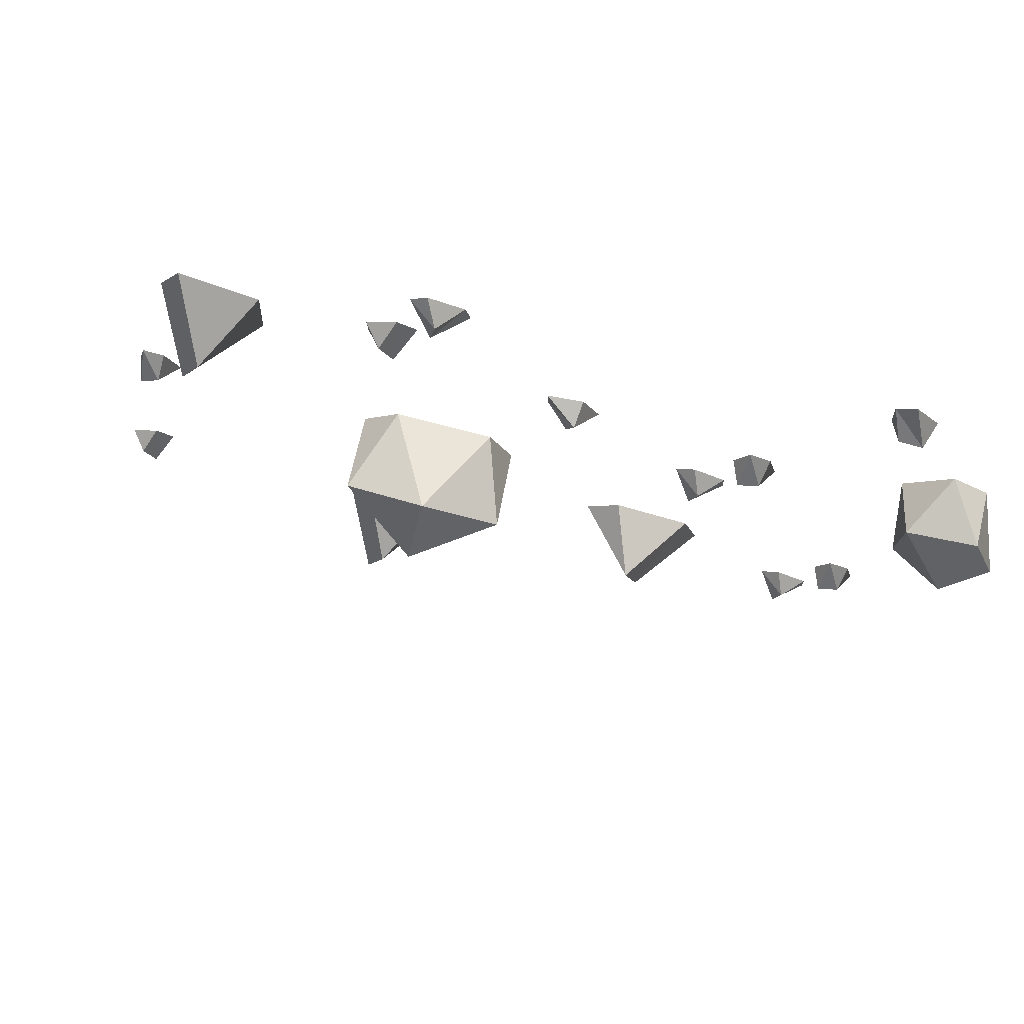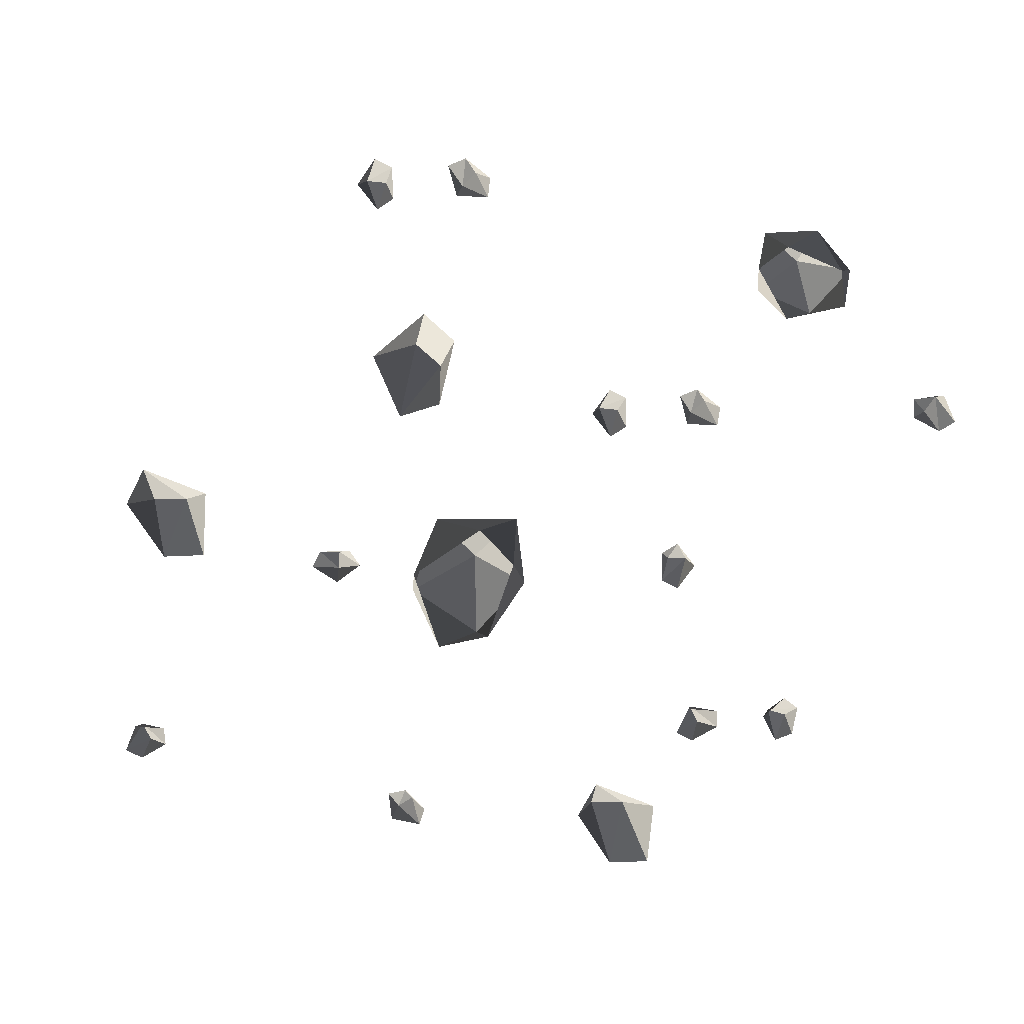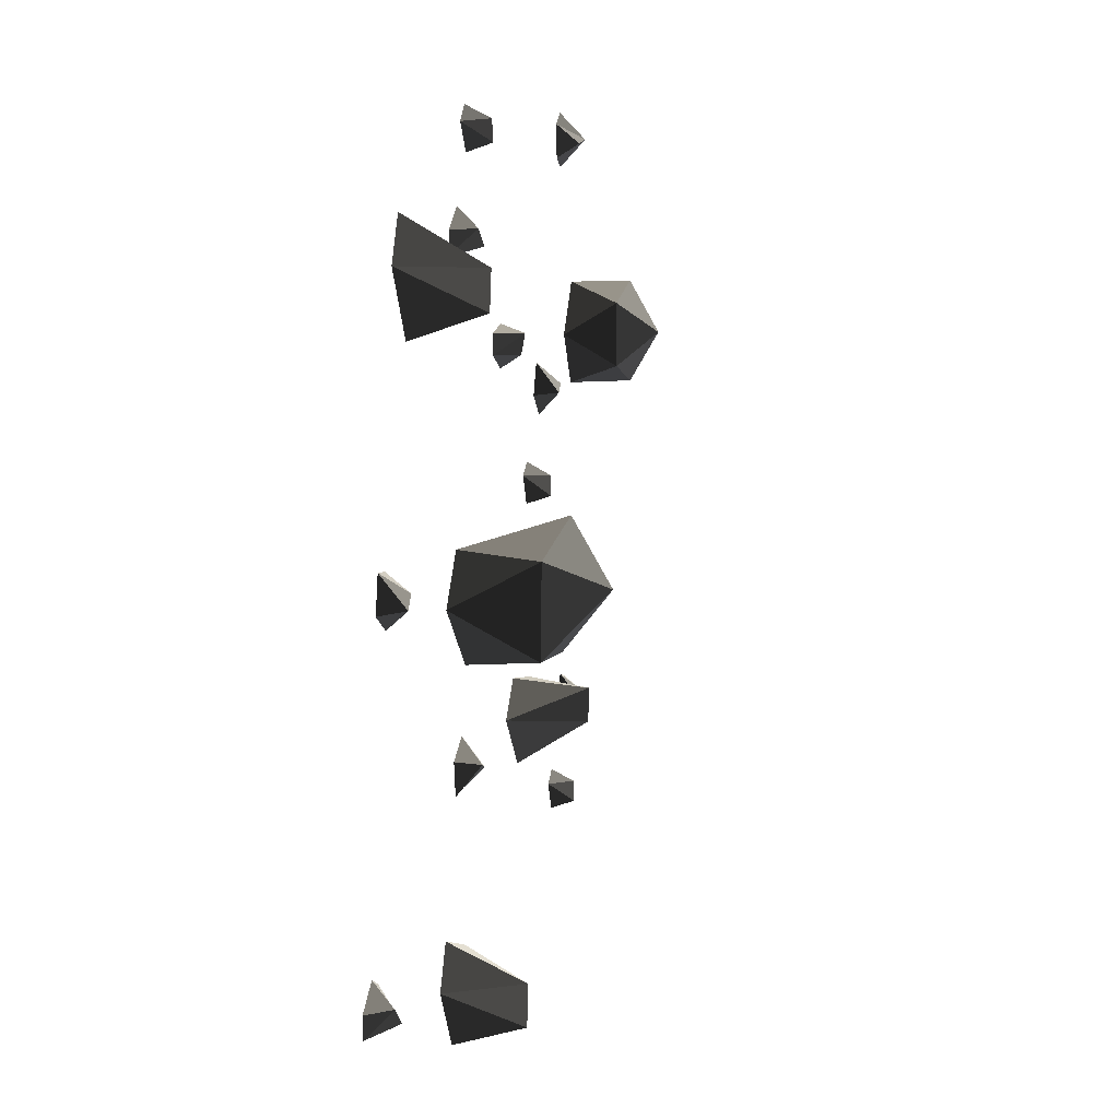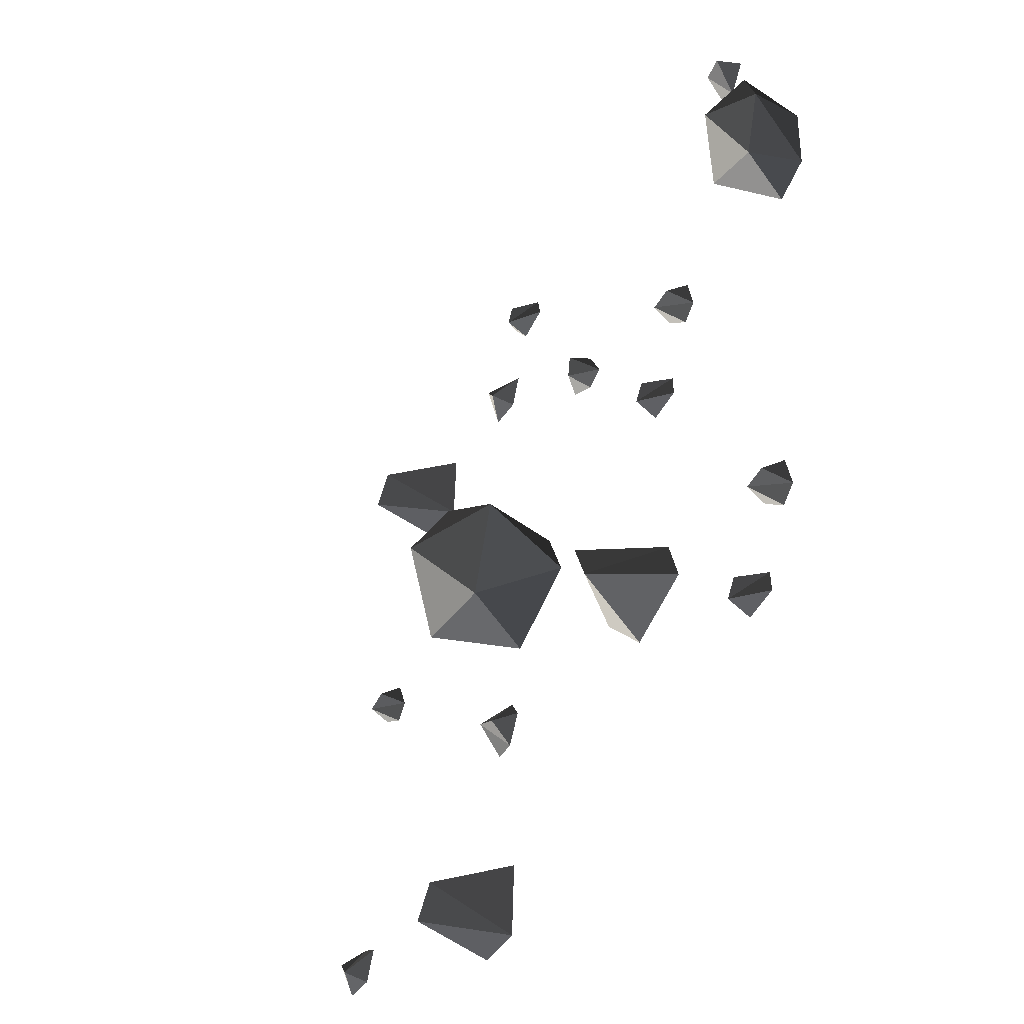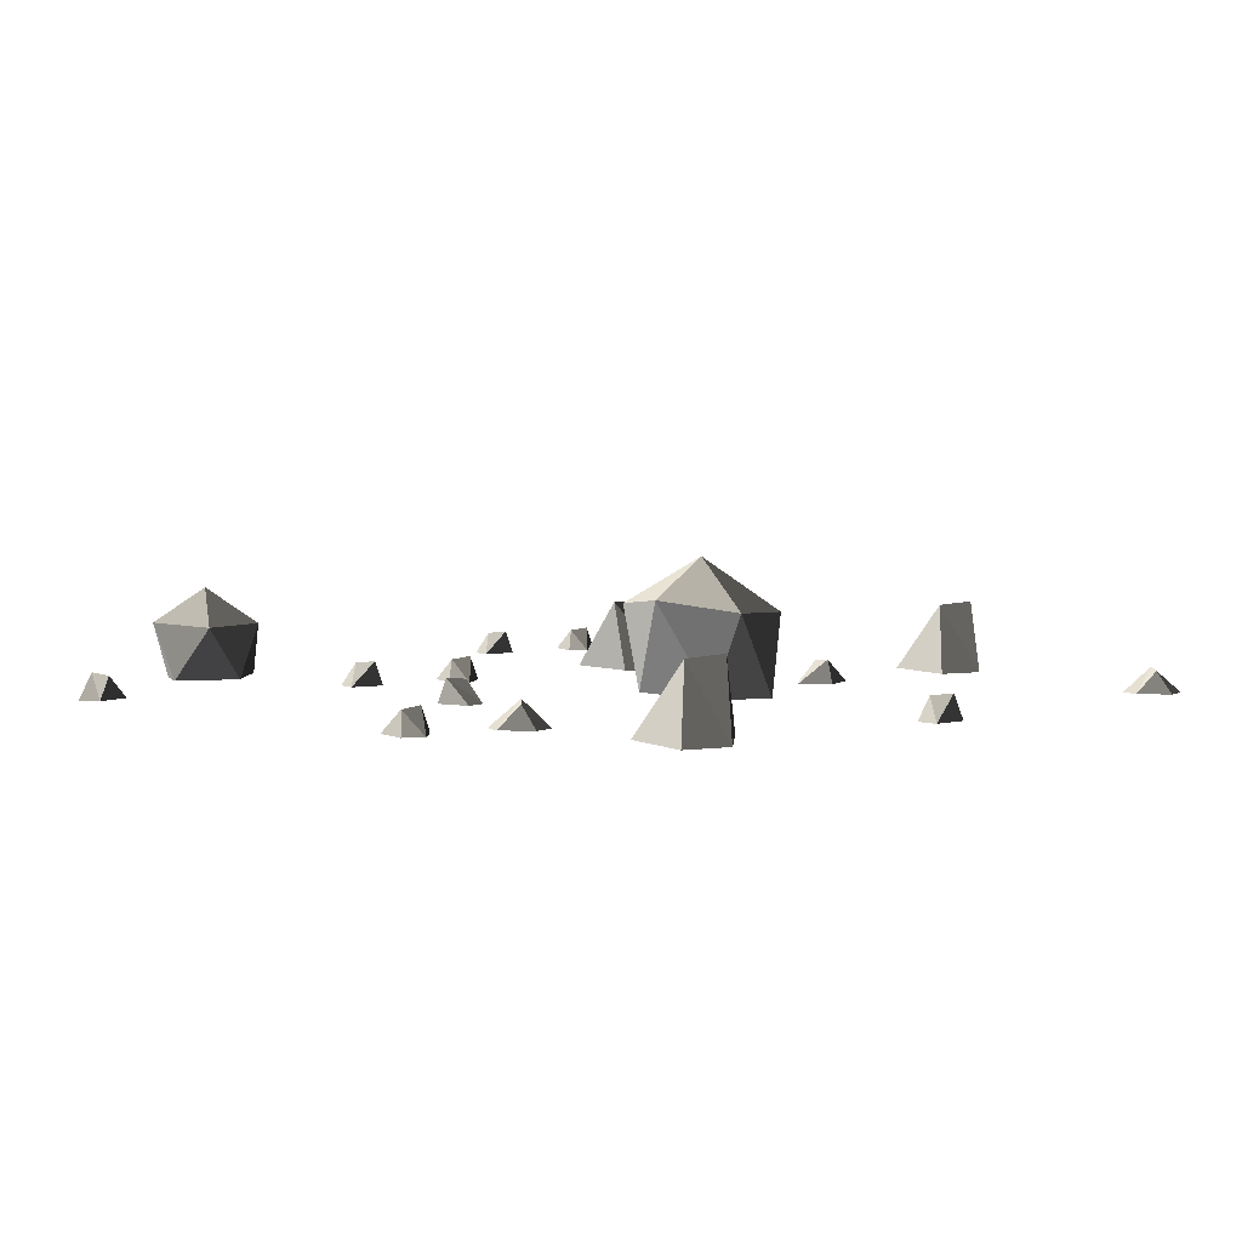
<metadata>
{"format":"obj","ext":"obj","renderer":"f3d","projection":"perspective","resolution":1024,"background":"white","views":[{"elev":76.1,"azim":-167.3,"up":"+Z"},{"elev":-70.9,"azim":-115.6,"up":"+Y"},{"elev":11.1,"azim":101.2,"up":"+Z"},{"elev":-43.0,"azim":-119.8,"up":"+Z"},{"elev":4.6,"azim":37.4,"up":"+Y"}]}
</metadata>
<code>
g SM_Breakstone_01
v -0.02604 0.05355 -0.04289
v -0.0532 0.05738 0.01532
v 0.001144 0.08955 0.002991
v -0.02604 0.05355 -0.04289
v 0.001144 0.08955 0.002991
v 0.03781 0.05281 -0.03503
v -0.02604 0.05355 -0.04289
v 0.03781 0.05281 -0.03503
v 0.006129 -0.000109 -0.0462
v -0.02604 0.05355 -0.04289
v 0.006129 -0.000109 -0.0462
v -0.05012 -4.6e-05 -0.01509
v -0.02604 0.05355 -0.04289
v -0.05012 -4.6e-05 -0.01509
v -0.0532 0.05738 0.01532
v -0.0532 0.05738 0.01532
v -0.03544 0.000122 0.02112
v -0.003761 0.0631 0.0462
v 0.001144 0.08955 0.002991
v -0.003761 0.0631 0.0462
v 0.05012 0.05617 0.02804
v 0.03781 0.05281 -0.03503
v 0.05012 0.05617 0.02804
v 0.0532 -7.3e-05 -0.002365
v -0.003761 0.0631 0.0462
v 0.001144 0.08955 0.002991
v -0.0532 0.05738 0.01532
v 0.05012 0.05617 0.02804
v 0.03781 0.05281 -0.03503
v 0.001144 0.08955 0.002991
v 0.0532 -7.3e-05 -0.002365
v 0.006129 -0.000109 -0.0462
v 0.03781 0.05281 -0.03503
v -0.03544 0.000122 0.02112
v -0.0532 0.05738 0.01532
v -0.05012 -4.6e-05 -0.01509
v 0.02841 0.000105 0.02898
v 0.05012 0.05617 0.02804
v -0.003761 0.0631 0.0462
v 0.02841 0.000105 0.02898
v 0.0532 -7.3e-05 -0.002365
v 0.05012 0.05617 0.02804
v 0.02841 0.000105 0.02898
v -0.003761 0.0631 0.0462
v -0.03544 0.000122 0.02112
v -0.3075 0.03703 0.09911
v -0.3493 0.03968 0.0839
v -0.3375 0.06193 0.1206
v -0.3075 0.03703 0.09911
v -0.3375 0.06193 0.1206
v -0.3091 0.03651 0.1436
v -0.3075 0.03703 0.09911
v -0.3091 0.03651 0.1436
v -0.3033 -0.00011 0.1211
v -0.3075 0.03703 0.09911
v -0.3033 -0.00011 0.1211
v -0.3282 -6.6e-05 0.08419
v -0.3075 0.03703 0.09911
v -0.3282 -6.6e-05 0.08419
v -0.3493 0.03968 0.0839
v -0.3493 0.03968 0.0839
v -0.3522 4.9e-05 0.09649
v -0.3676 0.04363 0.1198
v -0.3375 0.06193 0.1206
v -0.3676 0.04363 0.1198
v -0.3518 0.03884 0.1559
v -0.3091 0.03651 0.1436
v -0.3518 0.03884 0.1559
v -0.3307 -8.5e-05 0.1562
v -0.3676 0.04363 0.1198
v -0.3375 0.06193 0.1206
v -0.3493 0.03968 0.0839
v -0.3518 0.03884 0.1559
v -0.3091 0.03651 0.1436
v -0.3375 0.06193 0.1206
v -0.3307 -8.5e-05 0.1562
v -0.3033 -0.00011 0.1211
v -0.3091 0.03651 0.1436
v -0.3522 4.9e-05 0.09649
v -0.3493 0.03968 0.0839
v -0.3282 -6.6e-05 0.08419
v -0.3538 3.8e-05 0.141
v -0.3518 0.03884 0.1559
v -0.3676 0.04363 0.1198
v -0.3538 3.8e-05 0.141
v -0.3307 -8.5e-05 0.1562
v -0.3518 0.03884 0.1559
v -0.3538 3.8e-05 0.141
v -0.3676 0.04363 0.1198
v -0.3522 4.9e-05 0.09649
v -0.1069 -1e-06 0.1294
v -0.09641 -1e-06 0.1499
v -0.09405 0.01623 0.1445
v -0.09405 0.01623 0.1445
v -0.07414 1e-06 0.1323
v -0.08893 0.01474 0.1313
v -0.08893 0.01474 0.1313
v -0.1069 -1e-06 0.1294
v -0.09405 0.01623 0.1445
v -0.07414 1e-06 0.1323
v -0.09405 0.01623 0.1445
v -0.07363 -0 0.1463
v -0.0947 1e-06 0.1218
v -0.1069 -1e-06 0.1294
v -0.08893 0.01474 0.1313
v -0.0947 1e-06 0.1218
v -0.08893 0.01474 0.1313
v -0.07414 1e-06 0.1323
v -0.09641 -1e-06 0.1499
v -0.07363 -0 0.1463
v -0.09405 0.01623 0.1445
v 0.01724 4e-05 -0.2715
v 0.01459 4e-05 -0.2204
v 0.0425 0.04599 -0.2324
v 0.0425 0.04599 -0.2324
v 0.07687 4.3e-05 -0.2295
v 0.05453 0.04777 -0.2555
v 0.05453 0.04777 -0.2555
v 0.01724 4e-05 -0.2715
v 0.0425 0.04599 -0.2324
v 0.07687 4.3e-05 -0.2295
v 0.0425 0.04599 -0.2324
v 0.06232 4.1e-05 -0.202
v 0.04901 4.3e-05 -0.2724
v 0.01724 4e-05 -0.2715
v 0.05453 0.04777 -0.2555
v 0.04901 4.3e-05 -0.2724
v 0.05453 0.04777 -0.2555
v 0.07687 4.3e-05 -0.2295
v 0.01459 4e-05 -0.2204
v 0.06232 4.1e-05 -0.202
v 0.0425 0.04599 -0.2324
v 0.1082 4.1e-05 0.165
v 0.1056 4e-05 0.2162
v 0.1335 0.04599 0.2041
v 0.1335 0.04599 0.2041
v 0.1679 4.3e-05 0.2071
v 0.1455 0.04777 0.181
v 0.1455 0.04777 0.181
v 0.1082 4.1e-05 0.165
v 0.1335 0.04599 0.2041
v 0.1679 4.3e-05 0.2071
v 0.1335 0.04599 0.2041
v 0.1533 4.1e-05 0.2345
v 0.14 4.3e-05 0.1641
v 0.1082 4.1e-05 0.165
v 0.1455 0.04777 0.181
v 0.14 4.3e-05 0.1641
v 0.1455 0.04777 0.181
v 0.1679 4.3e-05 0.2071
v 0.1056 4e-05 0.2162
v 0.1533 4.1e-05 0.2345
v 0.1335 0.04599 0.2041
v 0.01712 -1e-06 -0.08779
v 0.03767 -1e-06 -0.09828
v 0.03228 0.01623 -0.1006
v 0.03228 0.01623 -0.1006
v 0.02008 1e-06 -0.1206
v 0.01906 0.01474 -0.1058
v 0.01906 0.01474 -0.1058
v 0.01712 -1e-06 -0.08779
v 0.03228 0.01623 -0.1006
v 0.02008 1e-06 -0.1206
v 0.03228 0.01623 -0.1006
v 0.03408 -1e-06 -0.1211
v 0.009592 1e-06 -0.1
v 0.01712 -1e-06 -0.08779
v 0.01906 0.01474 -0.1058
v 0.009592 1e-06 -0.1
v 0.01906 0.01474 -0.1058
v 0.02008 1e-06 -0.1206
v 0.03767 -1e-06 -0.09828
v 0.03408 -1e-06 -0.1211
v 0.03228 0.01623 -0.1006
v 0.2038 -1e-06 0.04968
v 0.2089 -1e-06 0.02719
v 0.2037 0.01623 0.02981
v 0.2037 0.01623 0.02981
v 0.1806 1e-06 0.02635
v 0.1912 0.01474 0.03664
v 0.1912 0.01474 0.03664
v 0.2038 -1e-06 0.04968
v 0.2037 0.01623 0.02981
v 0.1806 1e-06 0.02635
v 0.2037 0.01623 0.02981
v 0.1892 -1e-06 0.0153
v 0.1896 1e-06 0.0476
v 0.2038 -1e-06 0.04968
v 0.1912 0.01474 0.03664
v 0.1896 1e-06 0.0476
v 0.1912 0.01474 0.03664
v 0.1806 1e-06 0.02635
v 0.2089 -1e-06 0.02719
v 0.1892 -1e-06 0.0153
v 0.2037 0.01623 0.02981
v 0.009471 -1e-06 0.2781
v -0.004429 -1e-06 0.2597
v -0.005817 0.01623 0.2654
v -0.005817 0.01623 0.2654
v -0.02331 1e-06 0.2809
v -0.008564 0.01474 0.2793
v -0.008564 0.01474 0.2793
v 0.009471 -1e-06 0.2781
v -0.005817 0.01623 0.2654
v -0.02331 1e-06 0.2809
v -0.005817 0.01623 0.2654
v -0.02624 -0 0.2672
v -0.00124 1e-06 0.2877
v 0.009471 -1e-06 0.2781
v -0.008564 0.01474 0.2793
v -0.00124 1e-06 0.2877
v -0.008564 0.01474 0.2793
v -0.02331 1e-06 0.2809
v -0.004429 -1e-06 0.2597
v -0.02624 -0 0.2672
v -0.005817 0.01623 0.2654
v 0.0386 -1e-06 0.2031
v 0.01555 -1e-06 0.202
v 0.01904 0.01623 0.2067
v 0.01904 0.01623 0.2067
v 0.01965 1e-06 0.23
v 0.02793 0.01474 0.2177
v 0.02793 0.01474 0.2177
v 0.0386 -1e-06 0.2031
v 0.01904 0.01623 0.2067
v 0.01965 1e-06 0.23
v 0.01904 0.01623 0.2067
v 0.007269 -0 0.2235
v 0.03901 1e-06 0.2175
v 0.0386 -1e-06 0.2031
v 0.02793 0.01474 0.2177
v 0.03901 1e-06 0.2175
v 0.02793 0.01474 0.2177
v 0.01965 1e-06 0.23
v 0.01555 -1e-06 0.202
v 0.007269 -0 0.2235
v 0.01904 0.01623 0.2067
v -0.2896 -1e-06 0.2388
v -0.3022 -1e-06 0.2582
v -0.2963 0.01623 0.2576
v -0.2963 0.01623 0.2576
v -0.2758 1e-06 0.2687
v -0.2823 0.01474 0.2554
v -0.2823 0.01474 0.2554
v -0.2896 -1e-06 0.2388
v -0.2963 0.01623 0.2576
v -0.2758 1e-06 0.2687
v -0.2963 0.01623 0.2576
v -0.2877 -0 0.2761
v -0.277 1e-06 0.2456
v -0.2896 -1e-06 0.2388
v -0.2823 0.01474 0.2554
v -0.277 1e-06 0.2456
v -0.2823 0.01474 0.2554
v -0.2758 1e-06 0.2687
v -0.3022 -1e-06 0.2582
v -0.2877 -0 0.2761
v -0.2963 0.01623 0.2576
v -0.2064 -1e-06 0.1127
v -0.1974 -1e-06 0.09147
v -0.203 0.01623 0.09312
v -0.203 0.01623 0.09312
v -0.2252 1e-06 0.08571
v -0.2164 0.01474 0.0977
v -0.2164 0.01474 0.0977
v -0.2064 -1e-06 0.1127
v -0.203 0.01623 0.09312
v -0.2252 1e-06 0.08571
v -0.203 0.01623 0.09312
v -0.2148 -0 0.07632
v -0.22 1e-06 0.1082
v -0.2064 -1e-06 0.1127
v -0.2164 0.01474 0.0977
v -0.22 1e-06 0.1082
v -0.2164 0.01474 0.0977
v -0.2252 1e-06 0.08571
v -0.1974 -1e-06 0.09147
v -0.2148 -0 0.07632
v -0.203 0.01623 0.09312
v -0.1628 -1e-06 0.04263
v -0.1733 -1e-06 0.02207
v -0.1757 0.01623 0.02746
v -0.1757 0.01623 0.02746
v -0.1956 1e-06 0.03967
v -0.1808 0.01474 0.04068
v -0.1808 0.01474 0.04068
v -0.1628 -1e-06 0.04263
v -0.1757 0.01623 0.02746
v -0.1956 1e-06 0.03967
v -0.1757 0.01623 0.02746
v -0.1961 -1e-06 0.02566
v -0.175 1e-06 0.05015
v -0.1628 -1e-06 0.04263
v -0.1808 0.01474 0.04068
v -0.175 1e-06 0.05015
v -0.1808 0.01474 0.04068
v -0.1956 1e-06 0.03967
v -0.1733 -1e-06 0.02207
v -0.1961 -1e-06 0.02566
v -0.1757 0.01623 0.02746
v -0.1075 4e-05 -0.11
v -0.1418 4e-05 -0.148
v -0.153 0.04599 -0.1198
v -0.153 0.04599 -0.1198
v -0.1794 4.3e-05 -0.09752
v -0.1452 0.04777 -0.0949
v -0.1452 0.04777 -0.0949
v -0.1075 4e-05 -0.11
v -0.153 0.04599 -0.1198
v -0.1794 4.3e-05 -0.09752
v -0.153 0.04599 -0.1198
v -0.1885 4.1e-05 -0.1272
v -0.1293 4.3e-05 -0.08686
v -0.1075 4e-05 -0.11
v -0.1452 0.04777 -0.0949
v -0.1293 4.3e-05 -0.08686
v -0.1452 0.04777 -0.0949
v -0.1794 4.3e-05 -0.09752
v -0.1418 4e-05 -0.148
v -0.1885 4.1e-05 -0.1272
v -0.153 0.04599 -0.1198
v 0.2458 -1e-06 -0.1935
v 0.2227 -1e-06 -0.1947
v 0.2262 0.01623 -0.1899
v 0.2262 0.01623 -0.1899
v 0.2268 1e-06 -0.1666
v 0.2351 0.01474 -0.1789
v 0.2351 0.01474 -0.1789
v 0.2458 -1e-06 -0.1935
v 0.2262 0.01623 -0.1899
v 0.2268 1e-06 -0.1666
v 0.2262 0.01623 -0.1899
v 0.2145 -1e-06 -0.1731
v 0.2462 1e-06 -0.1791
v 0.2458 -1e-06 -0.1935
v 0.2351 0.01474 -0.1789
v 0.2462 1e-06 -0.1791
v 0.2351 0.01474 -0.1789
v 0.2268 1e-06 -0.1666
v 0.2227 -1e-06 -0.1947
v 0.2145 -1e-06 -0.1731
v 0.2262 0.01623 -0.1899
v -0.2892 -1e-06 -0.1216
v -0.2802 -1e-06 -0.1428
v -0.2858 0.01623 -0.1412
v -0.2858 0.01623 -0.1412
v -0.308 1e-06 -0.1486
v -0.2992 0.01474 -0.1366
v -0.2992 0.01474 -0.1366
v -0.2892 -1e-06 -0.1216
v -0.2858 0.01623 -0.1412
v -0.308 1e-06 -0.1486
v -0.2858 0.01623 -0.1412
v -0.2976 -1e-06 -0.158
v -0.3028 1e-06 -0.1261
v -0.2892 -1e-06 -0.1216
v -0.2992 0.01474 -0.1366
v -0.3028 1e-06 -0.1261
v -0.2992 0.01474 -0.1366
v -0.308 1e-06 -0.1486
v -0.2802 -1e-06 -0.1428
v -0.2976 -1e-06 -0.158
v -0.2858 0.01623 -0.1412
v -0.2456 -1e-06 -0.1917
v -0.2561 -1e-06 -0.2122
v -0.2585 0.01623 -0.2068
v -0.2585 0.01623 -0.2068
v -0.2784 1e-06 -0.1946
v -0.2636 0.01474 -0.1936
v -0.2636 0.01474 -0.1936
v -0.2456 -1e-06 -0.1917
v -0.2585 0.01623 -0.2068
v -0.2784 1e-06 -0.1946
v -0.2585 0.01623 -0.2068
v -0.2789 -1e-06 -0.2086
v -0.2578 1e-06 -0.1841
v -0.2456 -1e-06 -0.1917
v -0.2636 0.01474 -0.1936
v -0.2578 1e-06 -0.1841
v -0.2636 0.01474 -0.1936
v -0.2784 1e-06 -0.1946
v -0.2561 -1e-06 -0.2122
v -0.2789 -1e-06 -0.2086
v -0.2585 0.01623 -0.2068
f 1 2 3
f 4 5 6
f 7 8 9
f 10 11 12
f 13 14 15
f 16 17 18
f 19 20 21
f 22 23 24
f 25 26 27
f 28 29 30
f 31 32 33
f 34 35 36
f 37 38 39
f 40 41 42
f 43 44 45
f 46 47 48
f 49 50 51
f 52 53 54
f 55 56 57
f 58 59 60
f 61 62 63
f 64 65 66
f 67 68 69
f 70 71 72
f 73 74 75
f 76 77 78
f 79 80 81
f 82 83 84
f 85 86 87
f 88 89 90
f 91 92 93
f 94 95 96
f 97 98 99
f 100 101 102
f 103 104 105
f 106 107 108
f 109 110 111
f 112 113 114
f 115 116 117
f 118 119 120
f 121 122 123
f 124 125 126
f 127 128 129
f 130 131 132
f 133 134 135
f 136 137 138
f 139 140 141
f 142 143 144
f 145 146 147
f 148 149 150
f 151 152 153
f 154 155 156
f 157 158 159
f 160 161 162
f 163 164 165
f 166 167 168
f 169 170 171
f 172 173 174
f 175 176 177
f 178 179 180
f 181 182 183
f 184 185 186
f 187 188 189
f 190 191 192
f 193 194 195
f 196 197 198
f 199 200 201
f 202 203 204
f 205 206 207
f 208 209 210
f 211 212 213
f 214 215 216
f 217 218 219
f 220 221 222
f 223 224 225
f 226 227 228
f 229 230 231
f 232 233 234
f 235 236 237
f 238 239 240
f 241 242 243
f 244 245 246
f 247 248 249
f 250 251 252
f 253 254 255
f 256 257 258
f 259 260 261
f 262 263 264
f 265 266 267
f 268 269 270
f 271 272 273
f 274 275 276
f 277 278 279
f 280 281 282
f 283 284 285
f 286 287 288
f 289 290 291
f 292 293 294
f 295 296 297
f 298 299 300
f 301 302 303
f 304 305 306
f 307 308 309
f 310 311 312
f 313 314 315
f 316 317 318
f 319 320 321
f 322 323 324
f 325 326 327
f 328 329 330
f 331 332 333
f 334 335 336
f 337 338 339
f 340 341 342
f 343 344 345
f 346 347 348
f 349 350 351
f 352 353 354
f 355 356 357
f 358 359 360
f 361 362 363
f 364 365 366
f 367 368 369
f 370 371 372
f 373 374 375
f 376 377 378
f 379 380 381
f 382 383 384

</code>
